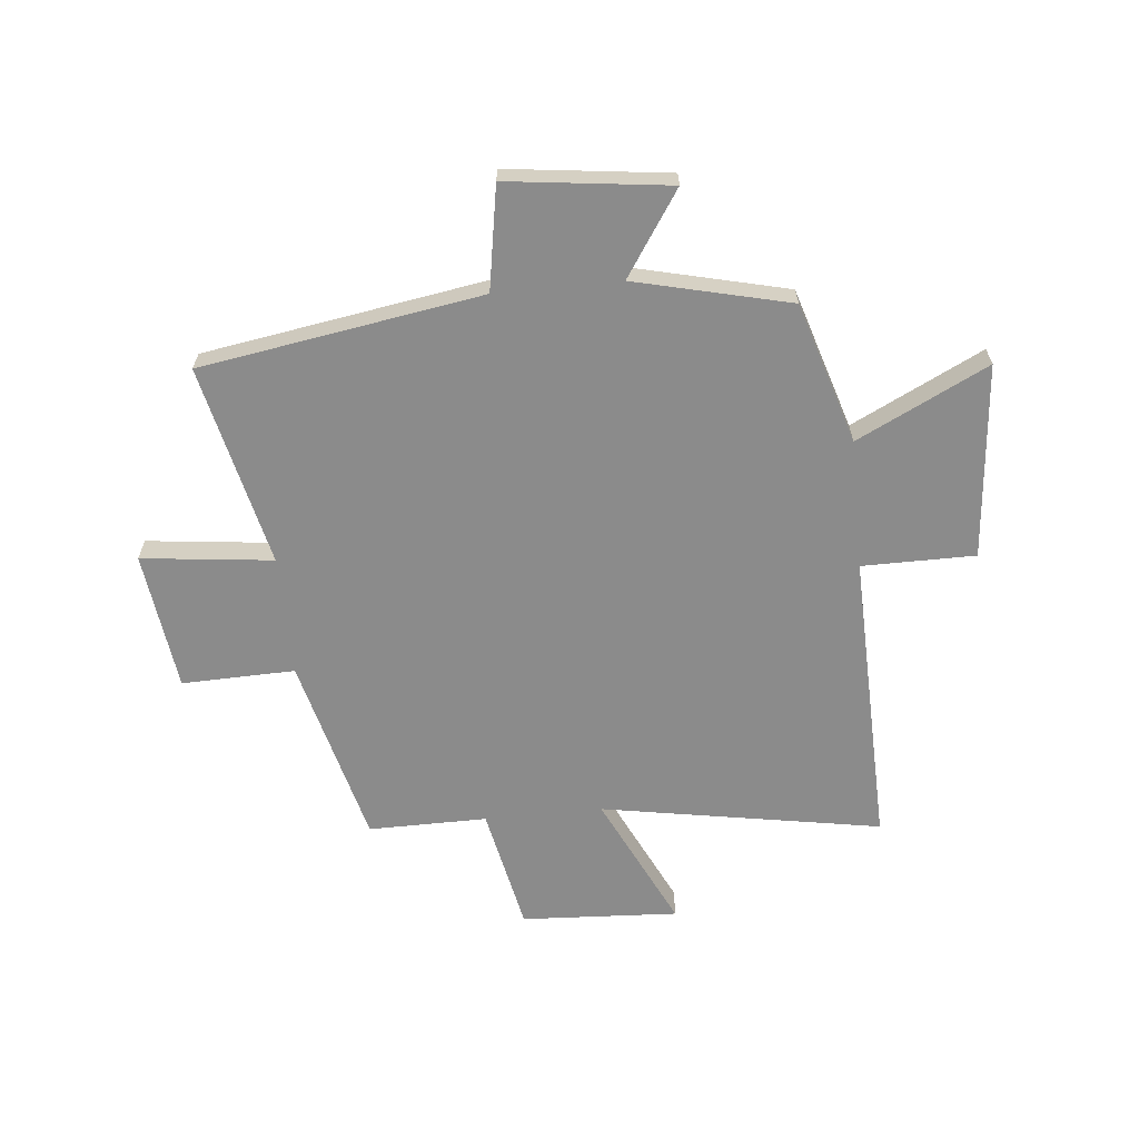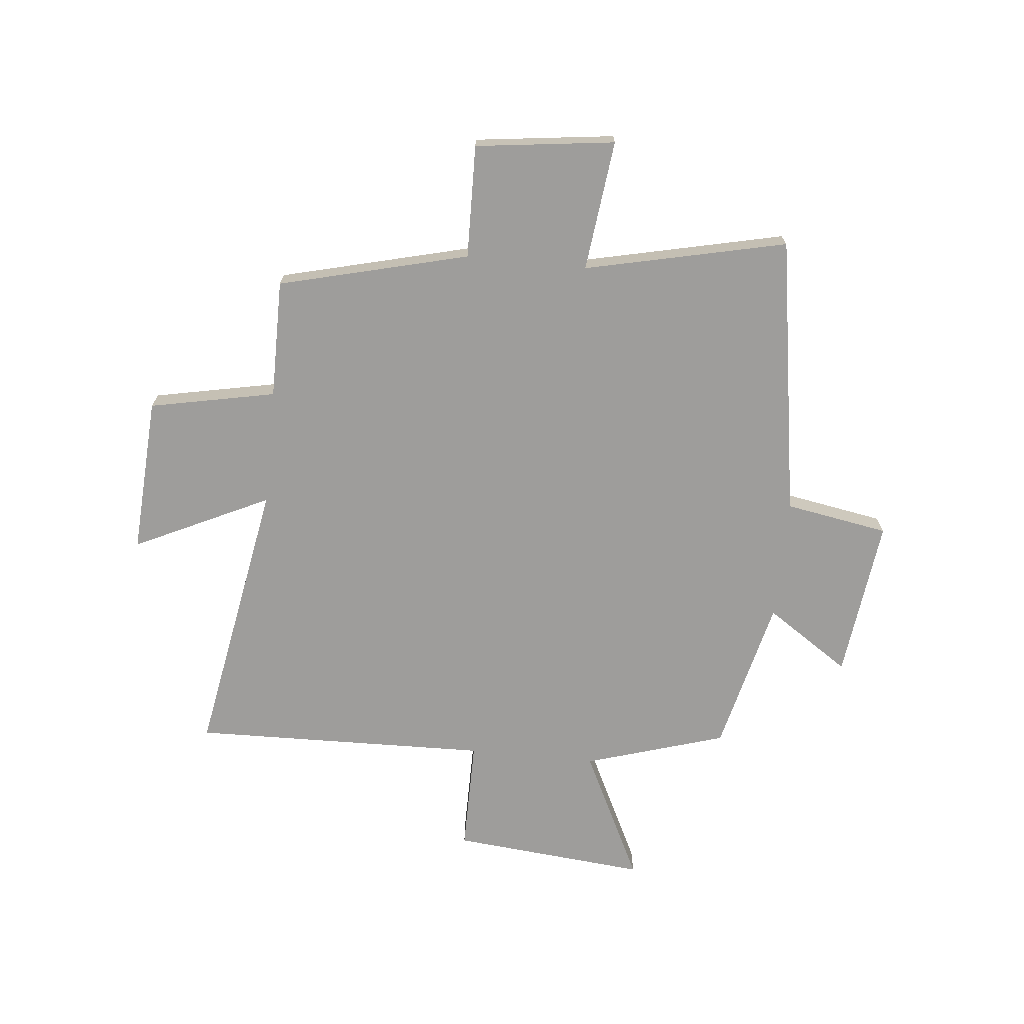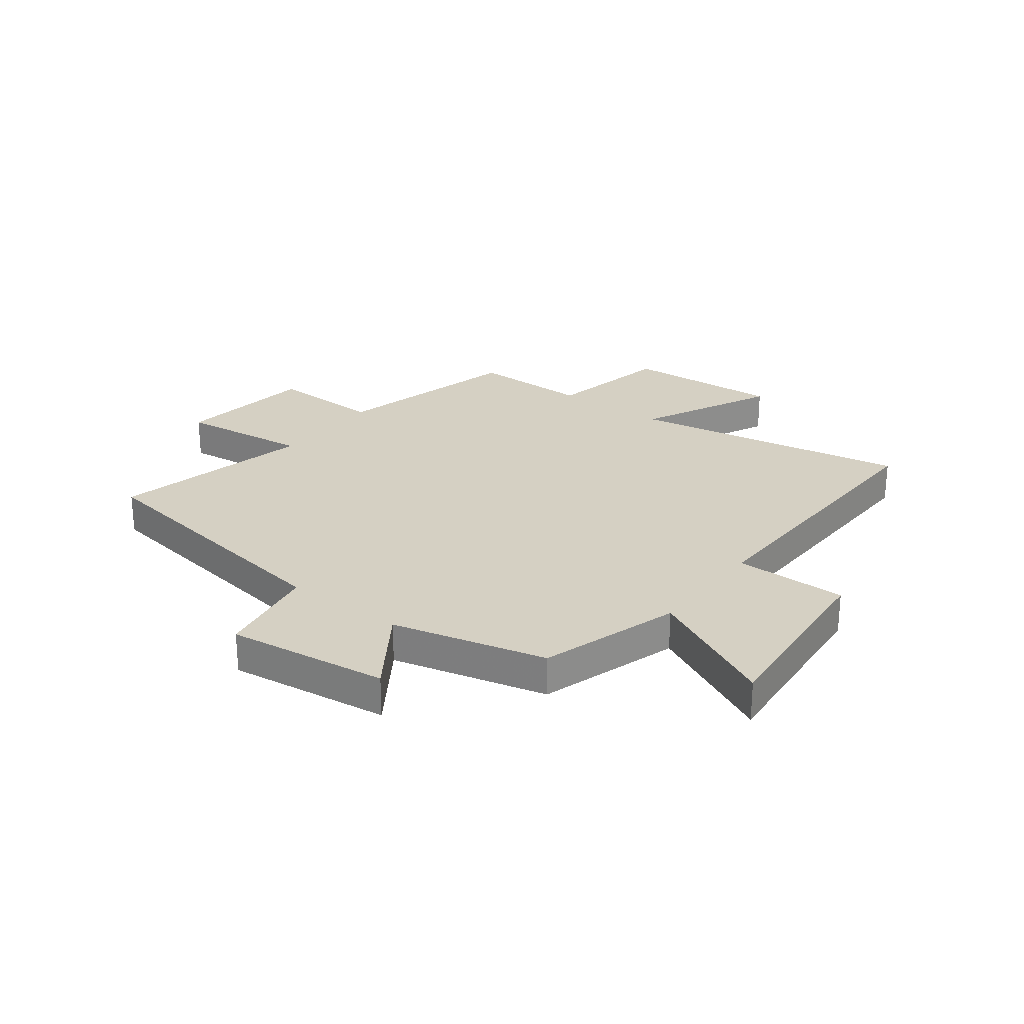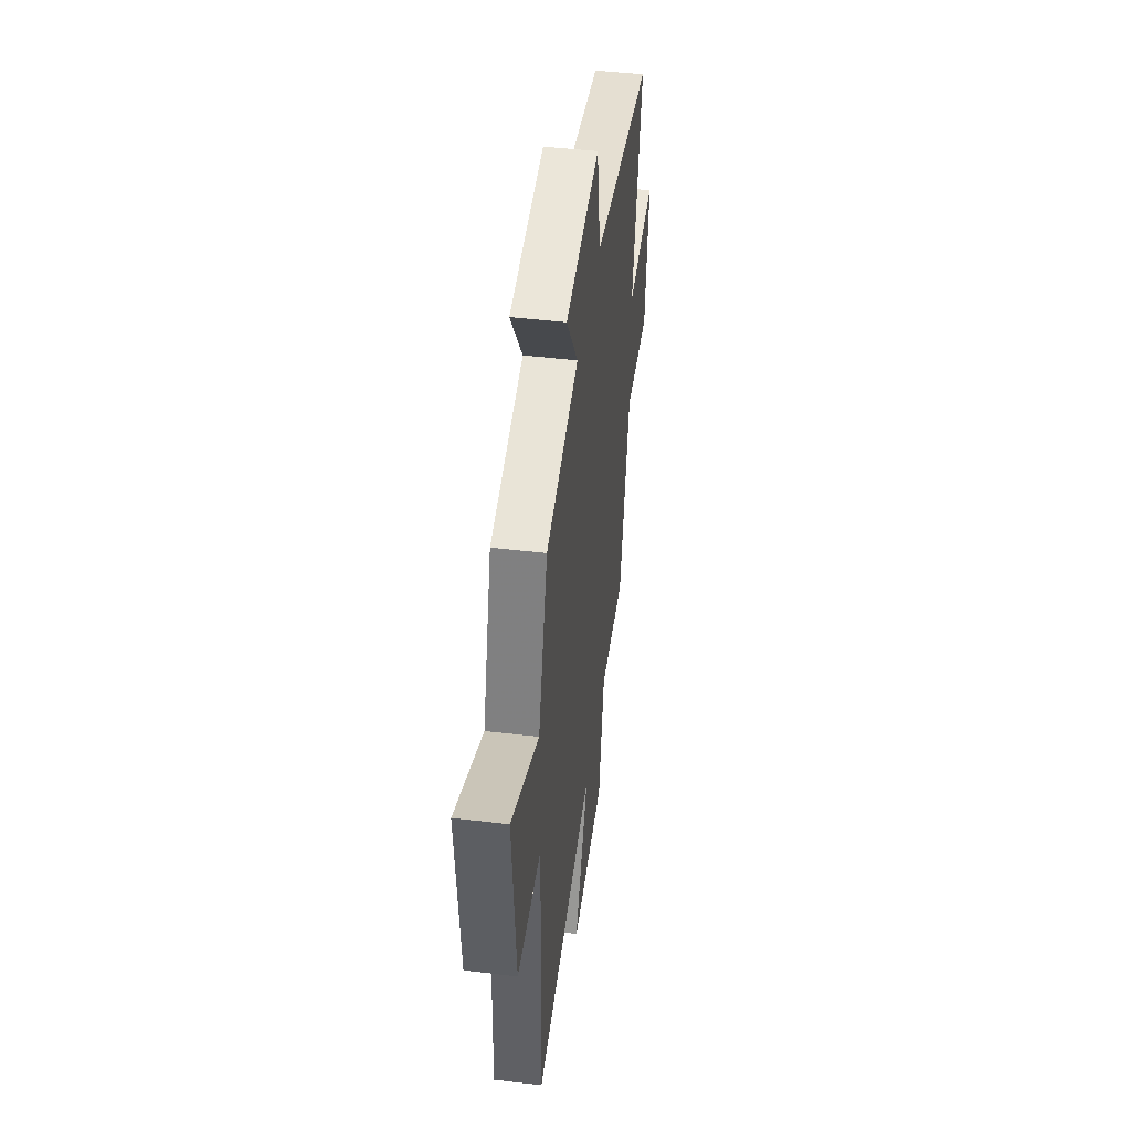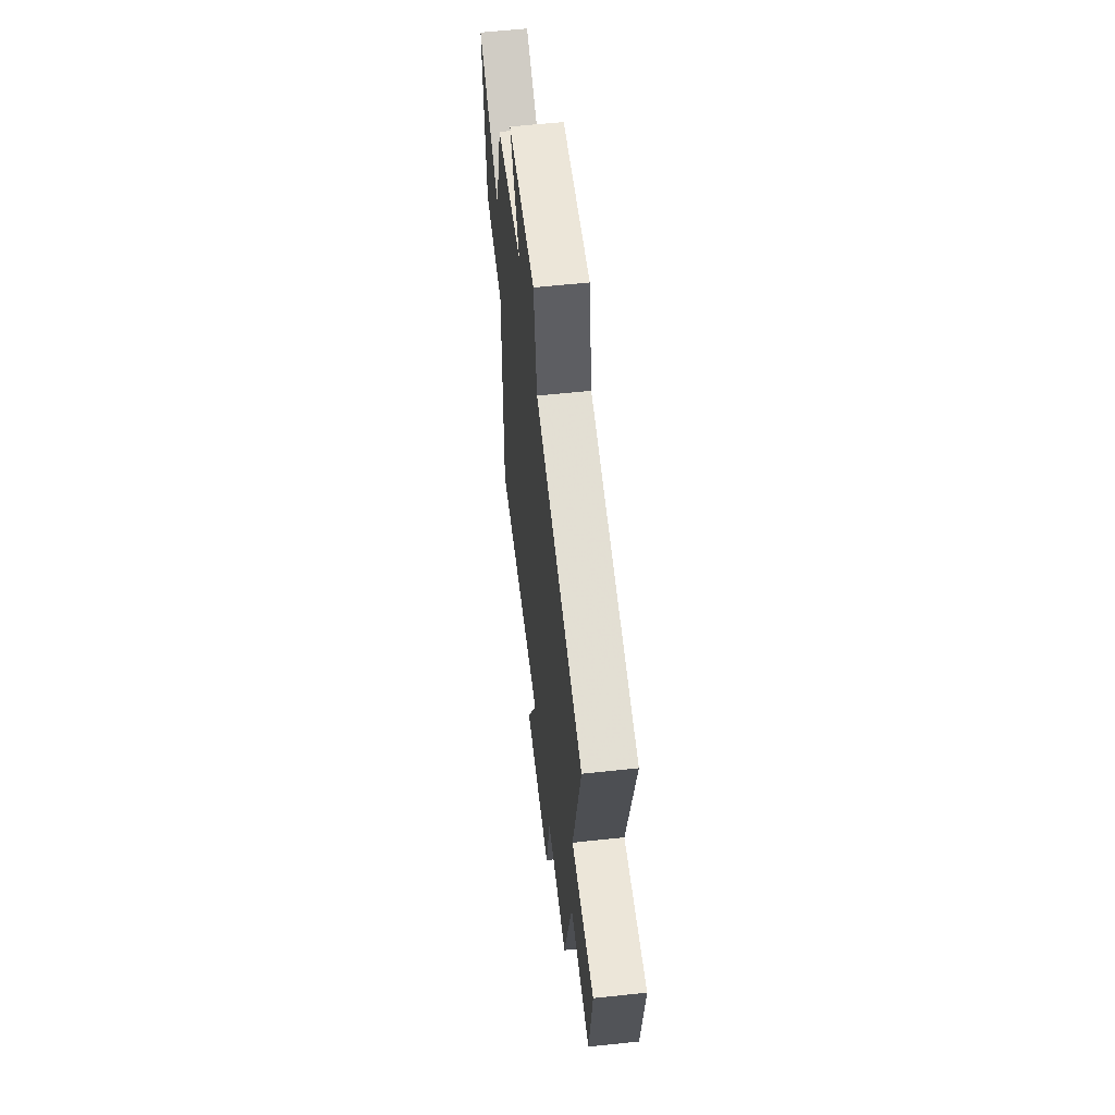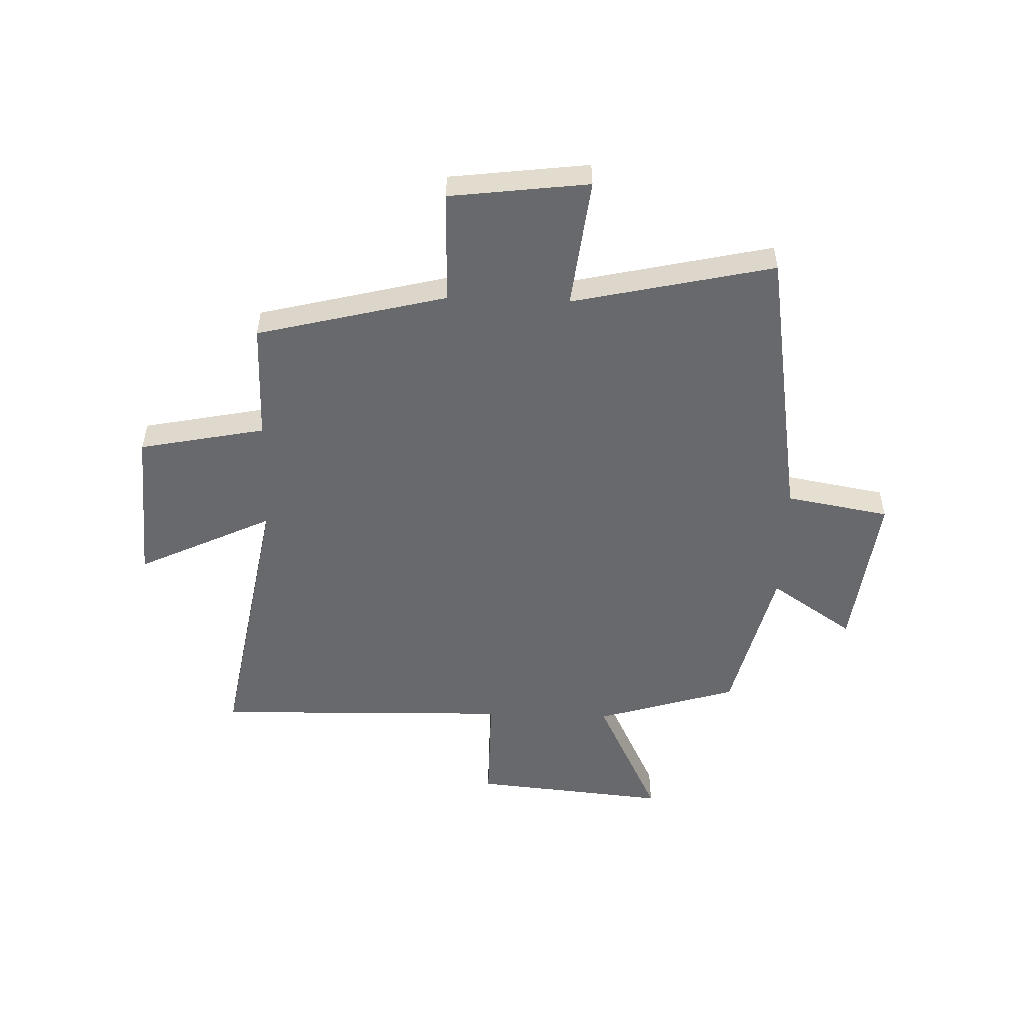
<metadata>
{"format":"obj","ext":"obj","renderer":"f3d","projection":"perspective","resolution":1024,"background":"white","views":[{"elev":-63.8,"azim":5.7,"up":"+Y"},{"elev":-70.5,"azim":-95.8,"up":"+Y"},{"elev":26.1,"azim":37.1,"up":"+Y"},{"elev":46.1,"azim":97.8,"up":"+Z"},{"elev":58.4,"azim":-96.3,"up":"+Z"},{"elev":-52.7,"azim":-92.0,"up":"+Y"}]}
</metadata>
<code>
v 0.422 0.07 0.433
v 0.5 0.07 0.18
v 0.735 0.07 0.296
v 0.703 0.07 -0.054
v 0.5 0.07 -0.054
v 0.514 0.07 -0.588
v 0.011 0.07 -0.5
v 0.127 0.07 -0.742
v -0.155 0.07 -0.726
v -0.201 0.07 -0.5
v -0.414 0.07 -0.501
v -0.5 0.07 -0.161
v -0.703 0.07 -0.166
v -0.735 0.07 0.084
v -0.5 0.07 0.057
v -0.582 0.07 0.419
v -0.078 0.07 0.5
v -0.046 0.07 0.686
v 0.244 0.07 0.65
v 0.144 0.07 0.5
v 0.422 0 0.433
v 0.5 0 0.18
v 0.735 0 0.296
v 0.703 0 -0.054
v 0.5 0 -0.054
v 0.514 0 -0.588
v 0.011 0 -0.5
v 0.127 0 -0.742
v -0.155 0 -0.726
v -0.201 0 -0.5
v -0.414 0 -0.501
v -0.5 0 -0.161
v -0.703 0 -0.166
v -0.735 0 0.084
v -0.5 0 0.057
v -0.582 0 0.419
v -0.078 0 0.5
v -0.046 0 0.686
v 0.244 0 0.65
v 0.144 0 0.5
f 17 18 19 20
f 15 16 17 20
f 15 20 1 2
f 12 13 14 15
f 10 11 12 15
f 10 15 2
f 7 8 9 10
f 7 10 2 3
f 5 6 7
f 5 7 3
f 3 4 5
f 40 39 38 37
f 40 37 36 35
f 22 21 40 35
f 35 34 33 32
f 35 32 31 30
f 22 35 30
f 30 29 28 27
f 23 22 30 27
f 27 26 25
f 23 27 25
f 25 24 23
f 1 21 22 2
f 2 22 23 3
f 3 23 24 4
f 4 24 25 5
f 5 25 26 6
f 6 26 27 7
f 7 27 28 8
f 8 28 29 9
f 9 29 30 10
f 10 30 31 11
f 11 31 32 12
f 12 32 33 13
f 13 33 34 14
f 14 34 35 15
f 15 35 36 16
f 16 36 37 17
f 17 37 38 18
f 18 38 39 19
f 19 39 40 20
f 20 40 21 1

</code>
